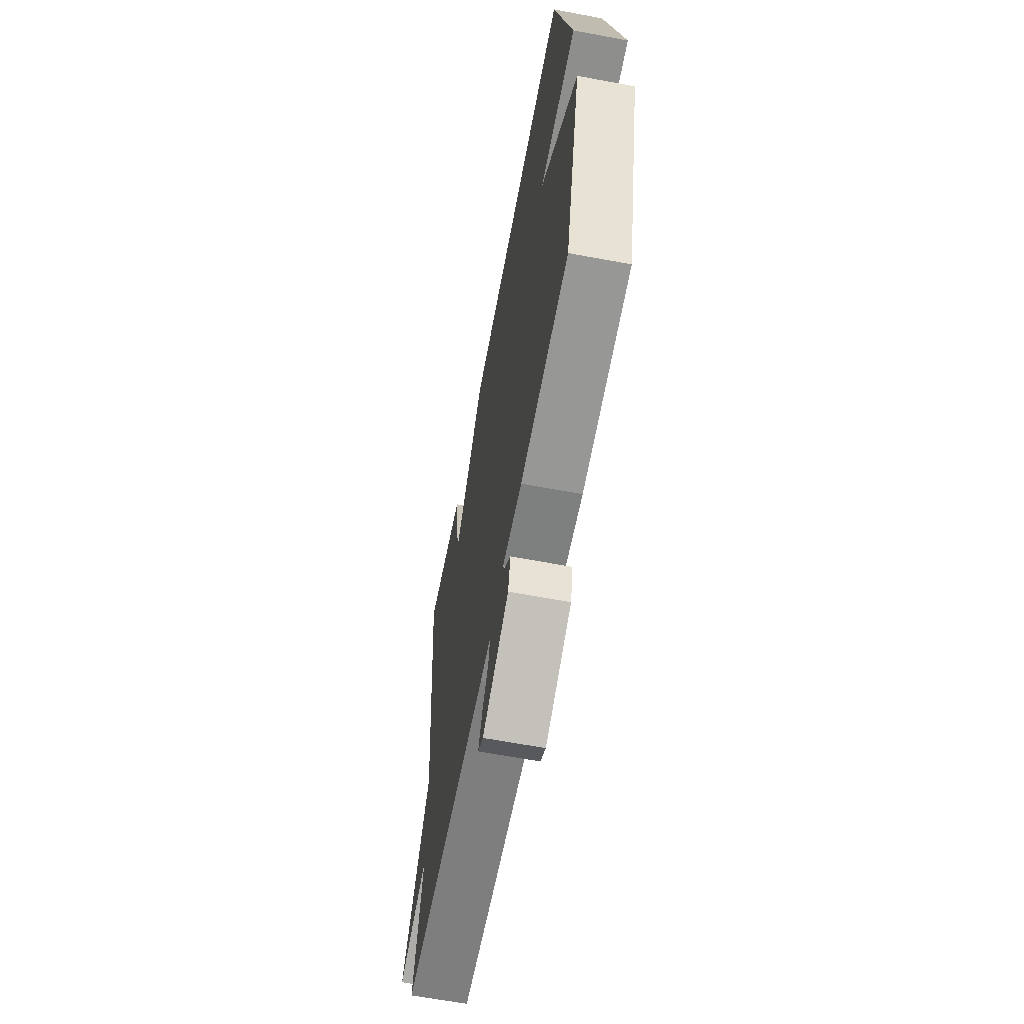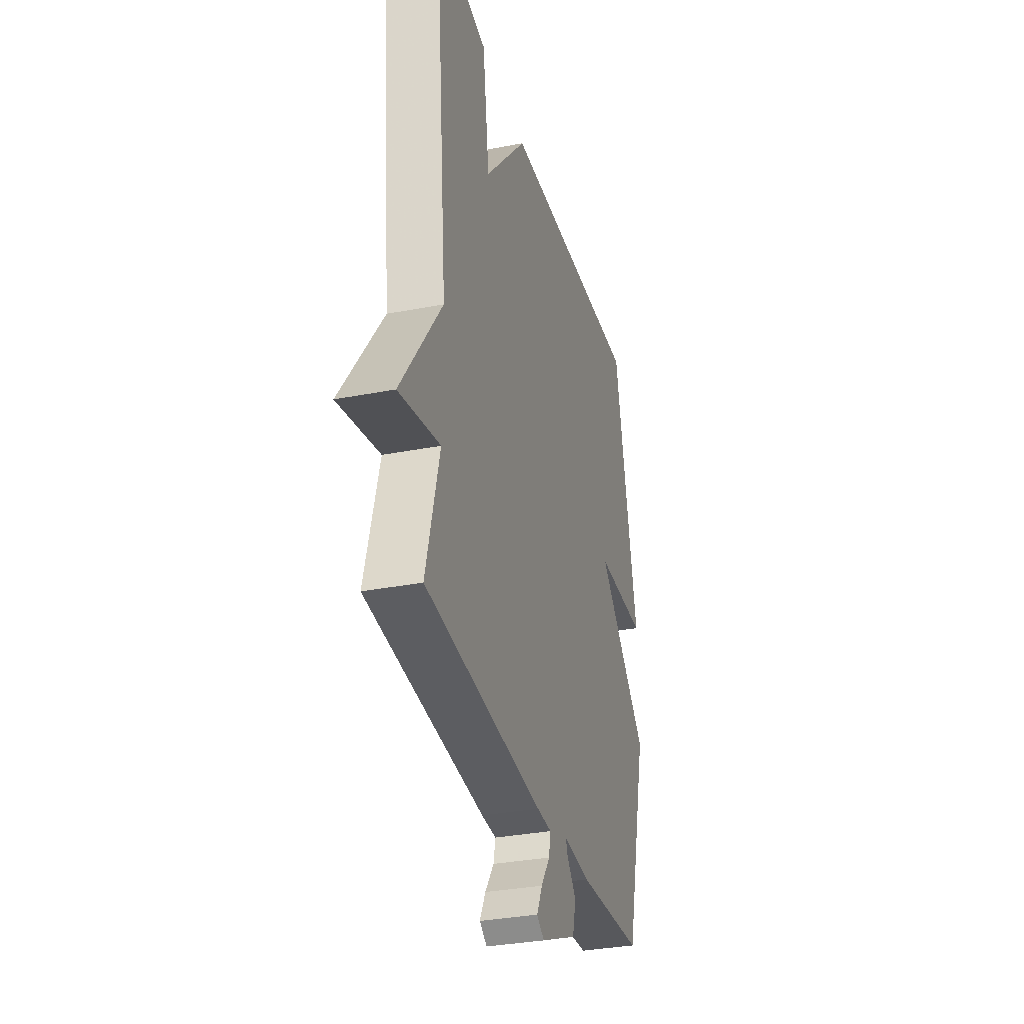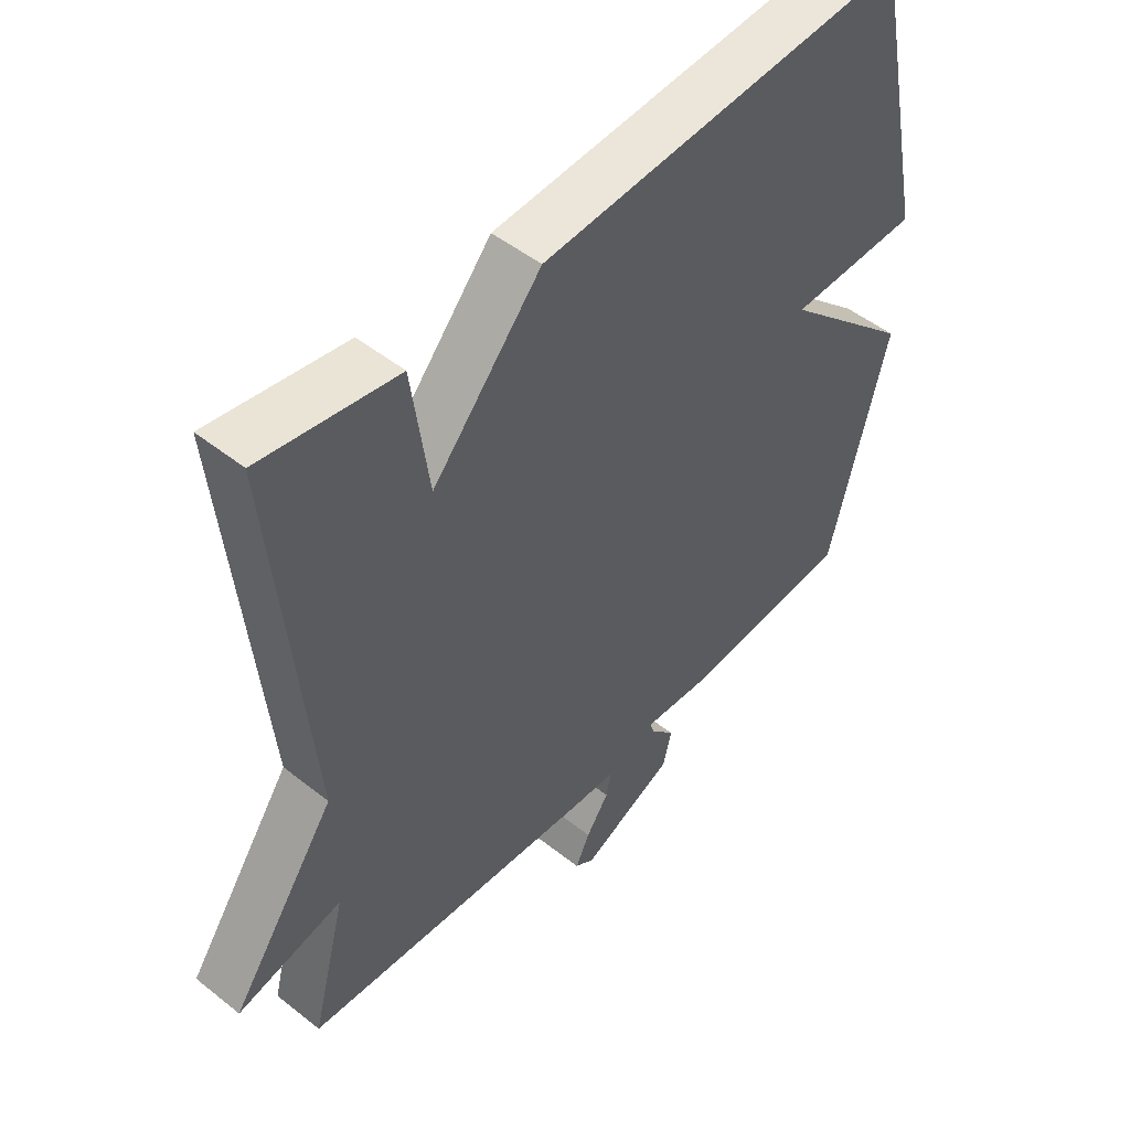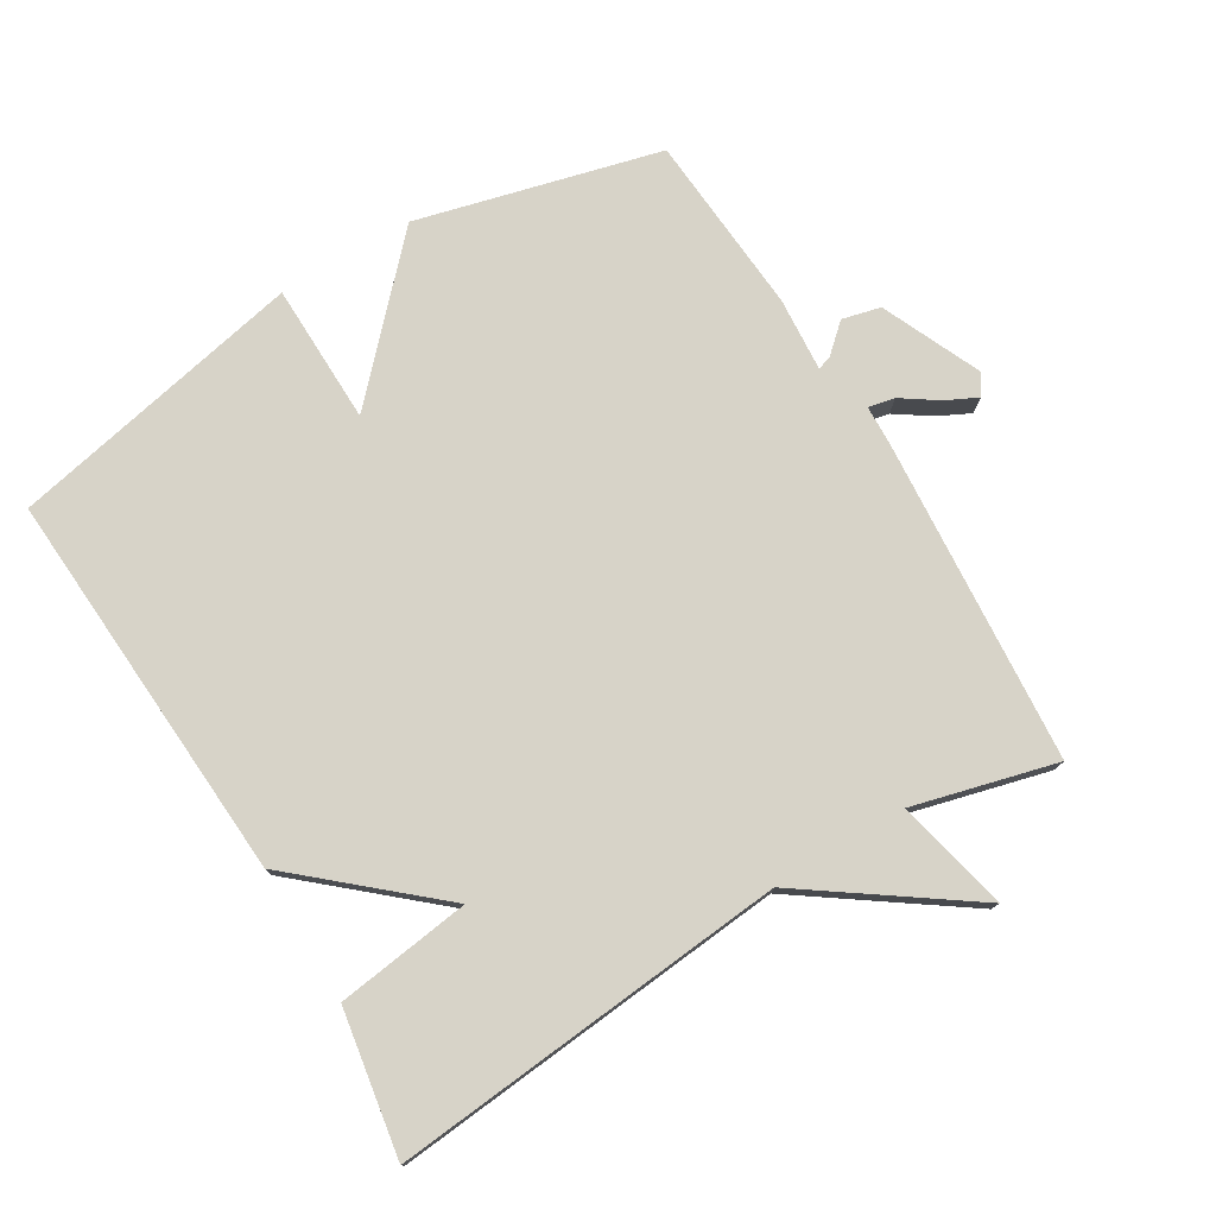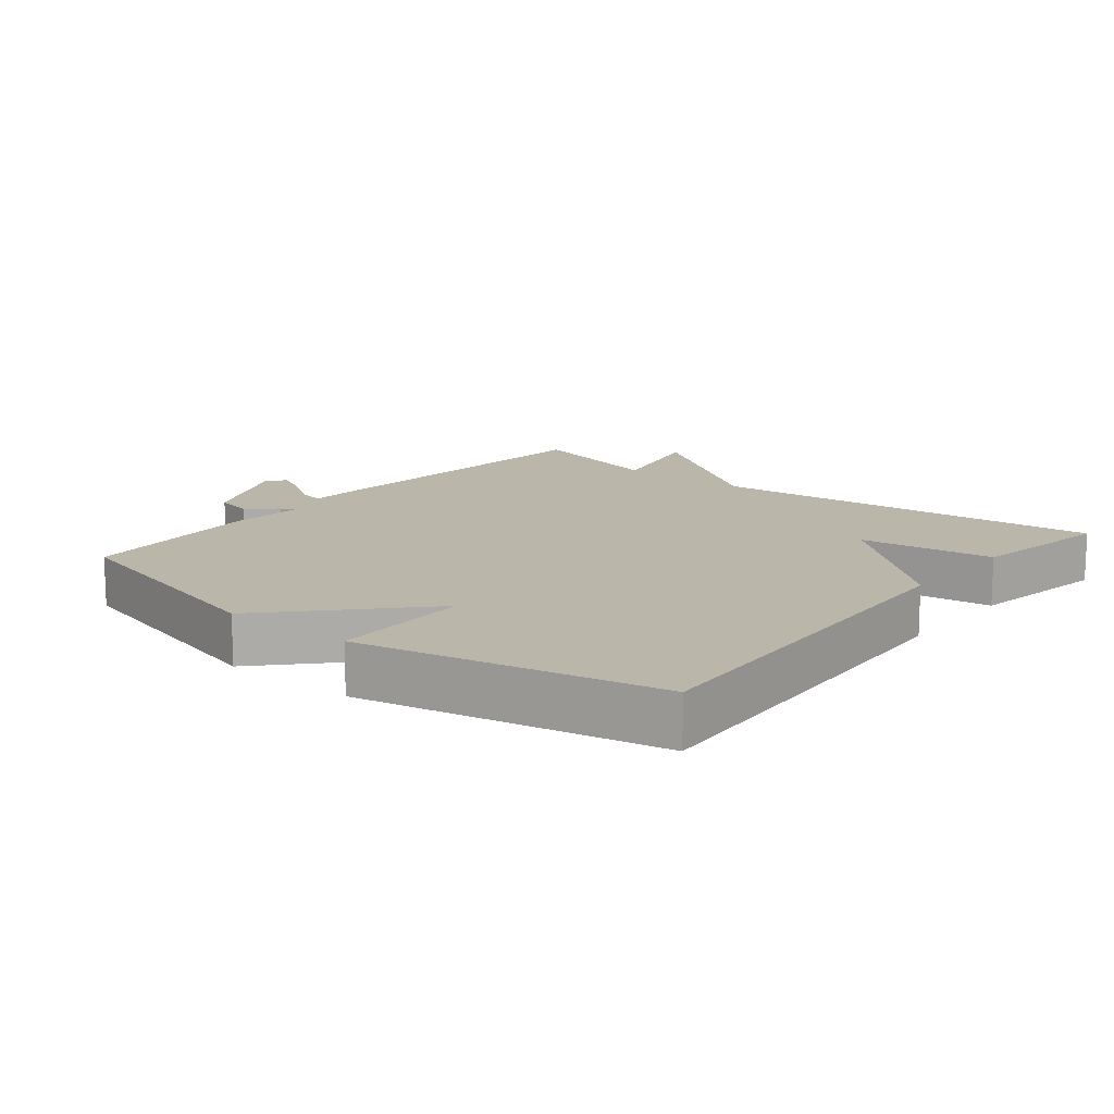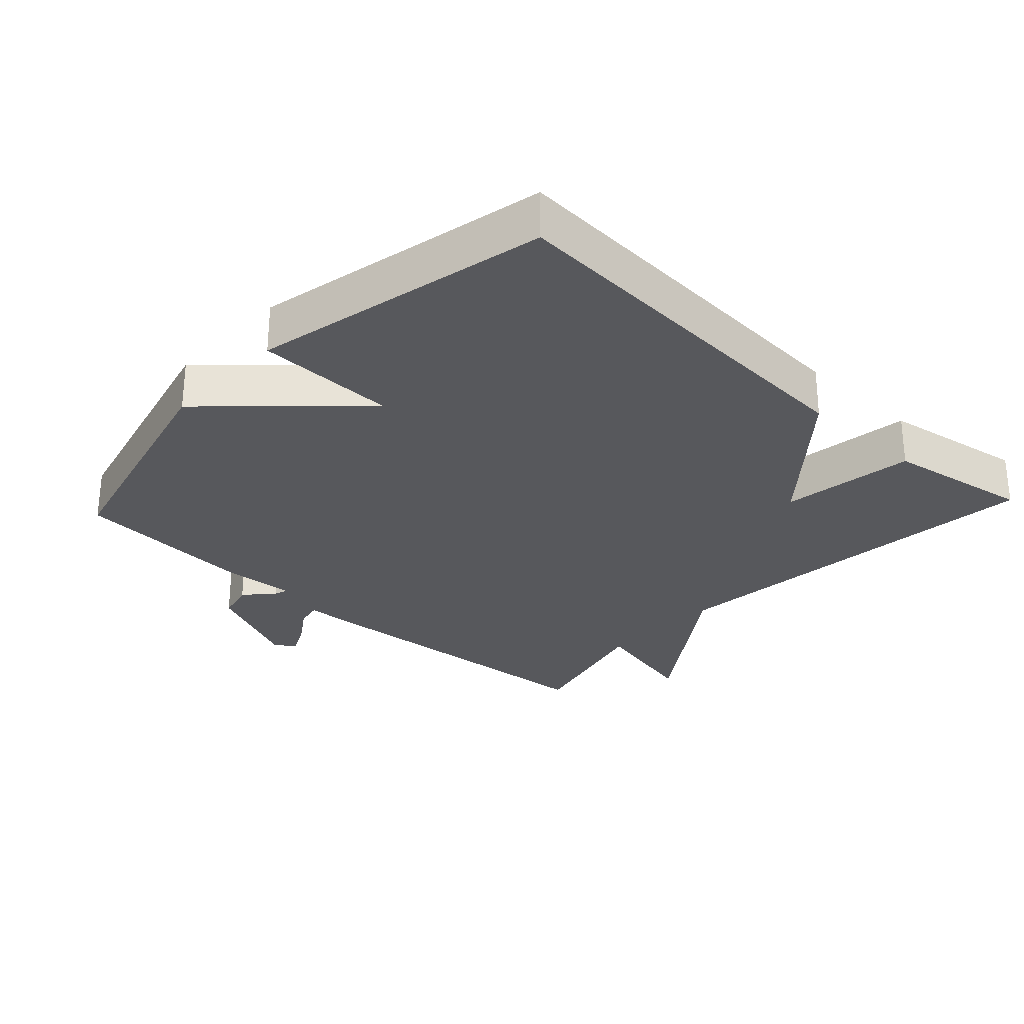
<metadata>
{"format":"obj","ext":"obj","renderer":"f3d","projection":"perspective","resolution":1024,"background":"white","views":[{"elev":-63.8,"azim":-100.7,"up":"+Z"},{"elev":-32.9,"azim":105.1,"up":"+Z"},{"elev":49.6,"azim":131.2,"up":"+Z"},{"elev":76.8,"azim":59.0,"up":"+Y"},{"elev":13.9,"azim":-50.8,"up":"+Y"},{"elev":-28.4,"azim":-43.0,"up":"+Y"}]}
</metadata>
<code>
v 0.5 0.07 -0.5
v 0.019 0.07 -0.537
v -0.041 0.07 -0.539
v -0.033 0.07 -0.578
v 0.003 0.07 -0.631
v 0.026 0.07 -0.678
v -0.004 0.07 -0.698
v -0.152 0.07 -0.632
v -0.166 0.07 -0.575
v -0.128 0.07 -0.533
v -0.121 0.07 -0.512
v -0.23 0.07 -0.52
v -0.5 0.07 -0.5
v -0.592 0.07 -0.141
v -0.384 0.07 0.055
v -0.592 0.07 0.059
v -0.5 0.07 0.5
v 0.085 0.07 0.464
v 0.258 0.07 0.265
v 0.285 0.07 0.464
v 0.5 0.07 0.5
v 0.445 0.07 -0.088
v 0.612 0.07 -0.326
v 0.445 0.07 -0.288
v 0.5 0 -0.5
v 0.019 0 -0.537
v -0.041 0 -0.539
v -0.033 0 -0.578
v 0.003 0 -0.631
v 0.026 0 -0.678
v -0.004 0 -0.698
v -0.152 0 -0.632
v -0.166 0 -0.575
v -0.128 0 -0.533
v -0.121 0 -0.512
v -0.23 0 -0.52
v -0.5 0 -0.5
v -0.592 0 -0.141
v -0.384 0 0.055
v -0.592 0 0.059
v -0.5 0 0.5
v 0.085 0 0.464
v 0.258 0 0.265
v 0.285 0 0.464
v 0.5 0 0.5
v 0.445 0 -0.088
v 0.612 0 -0.326
v 0.445 0 -0.288
f 22 23 24
f 19 20 21 22
f 19 22 24
f 17 18 19
f 16 17 19
f 15 16 19
f 15 19 24
f 14 15 24
f 13 14 24
f 12 13 24
f 11 12 24
f 1 2 3
f 24 1 3
f 11 24 3
f 10 11 3
f 8 9 10
f 7 8 10
f 6 7 10
f 5 6 10
f 4 5 10
f 3 4 10
f 48 47 46
f 46 45 44 43
f 48 46 43
f 43 42 41
f 43 41 40
f 43 40 39
f 48 43 39
f 48 39 38
f 48 38 37
f 48 37 36
f 48 36 35
f 27 26 25
f 27 25 48
f 27 48 35
f 27 35 34
f 34 33 32
f 34 32 31
f 34 31 30
f 34 30 29
f 34 29 28
f 34 28 27
f 1 25 26 2
f 2 26 27 3
f 3 27 28 4
f 4 28 29 5
f 5 29 30 6
f 6 30 31 7
f 7 31 32 8
f 8 32 33 9
f 9 33 34 10
f 10 34 35 11
f 11 35 36 12
f 12 36 37 13
f 13 37 38 14
f 14 38 39 15
f 15 39 40 16
f 16 40 41 17
f 17 41 42 18
f 18 42 43 19
f 19 43 44 20
f 20 44 45 21
f 21 45 46 22
f 22 46 47 23
f 23 47 48 24
f 24 48 25 1

</code>
